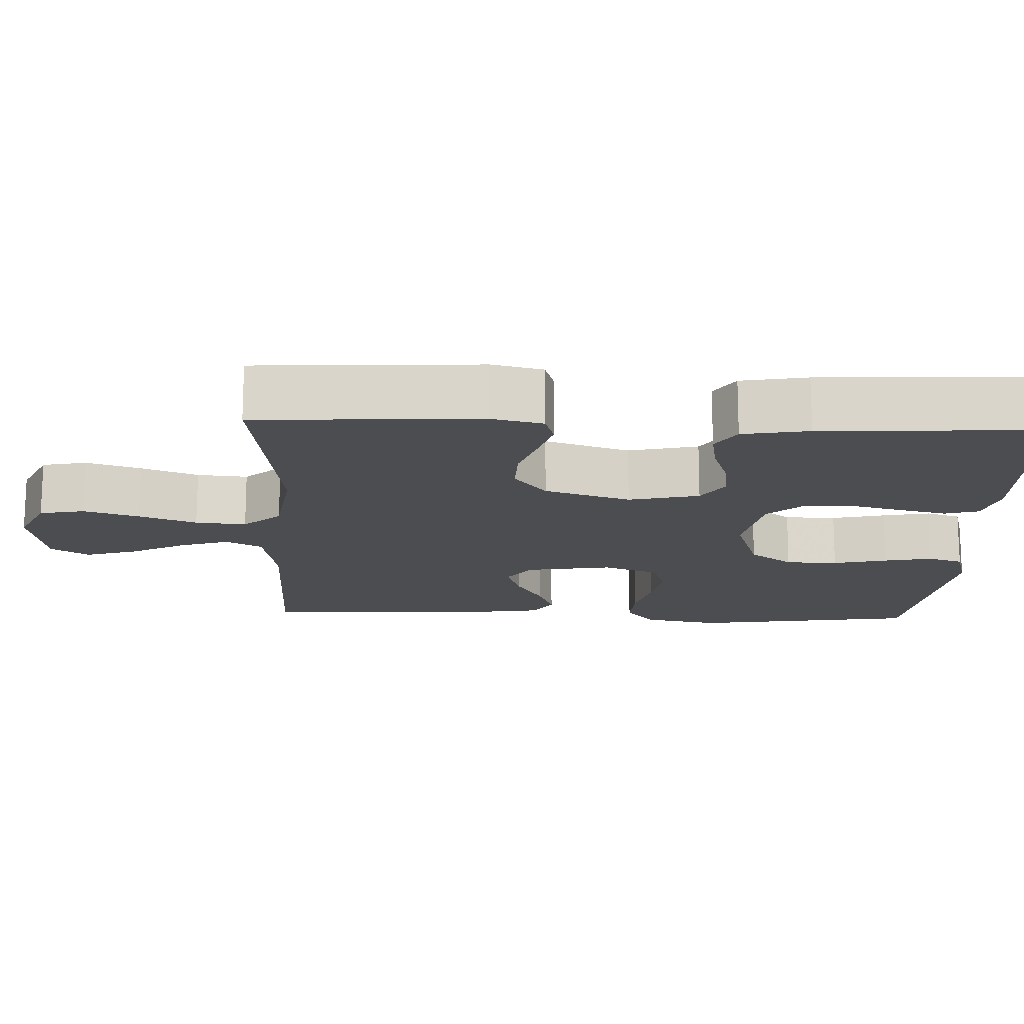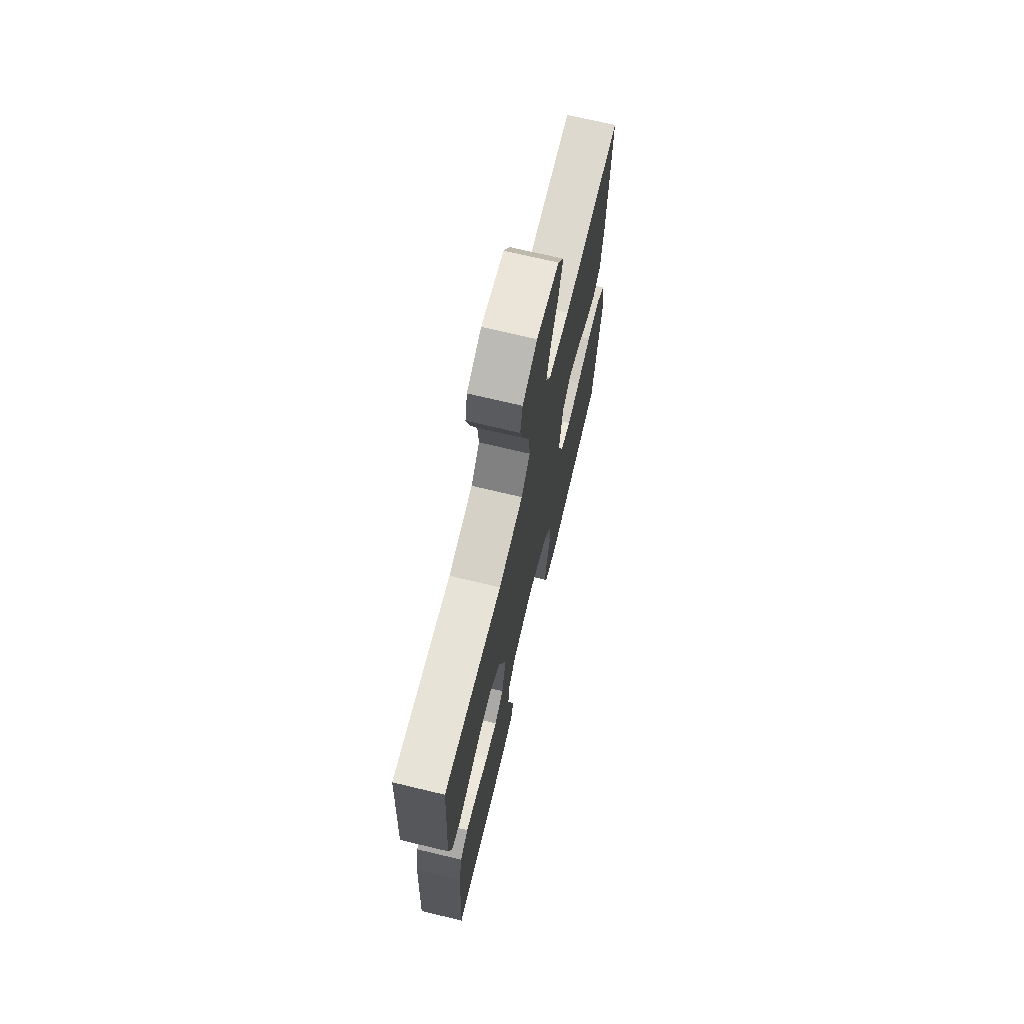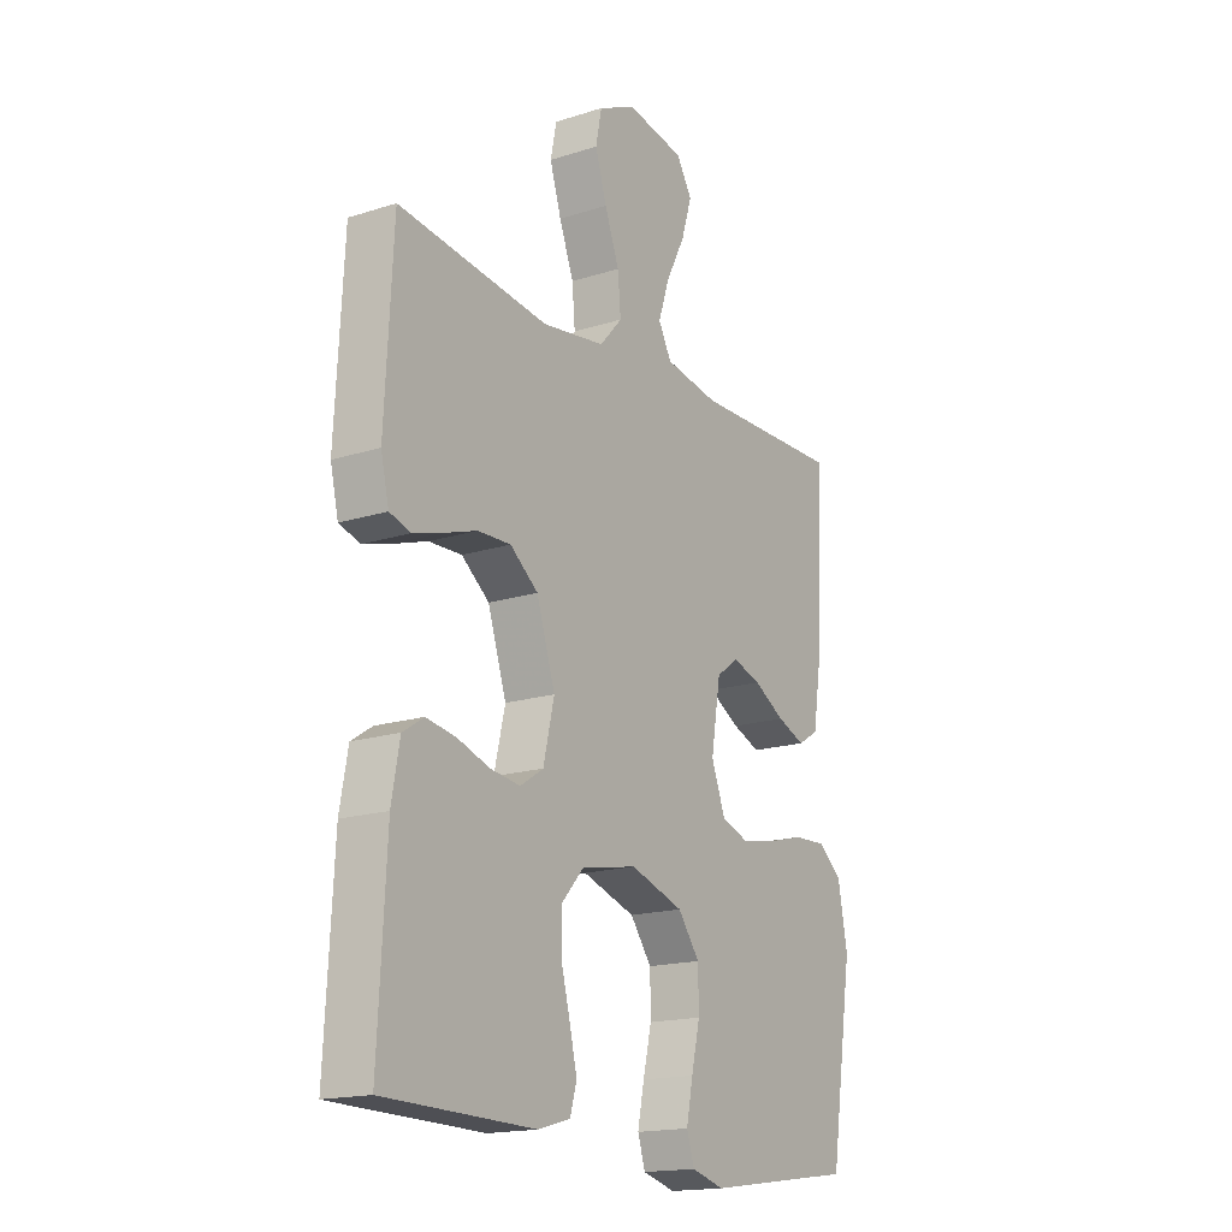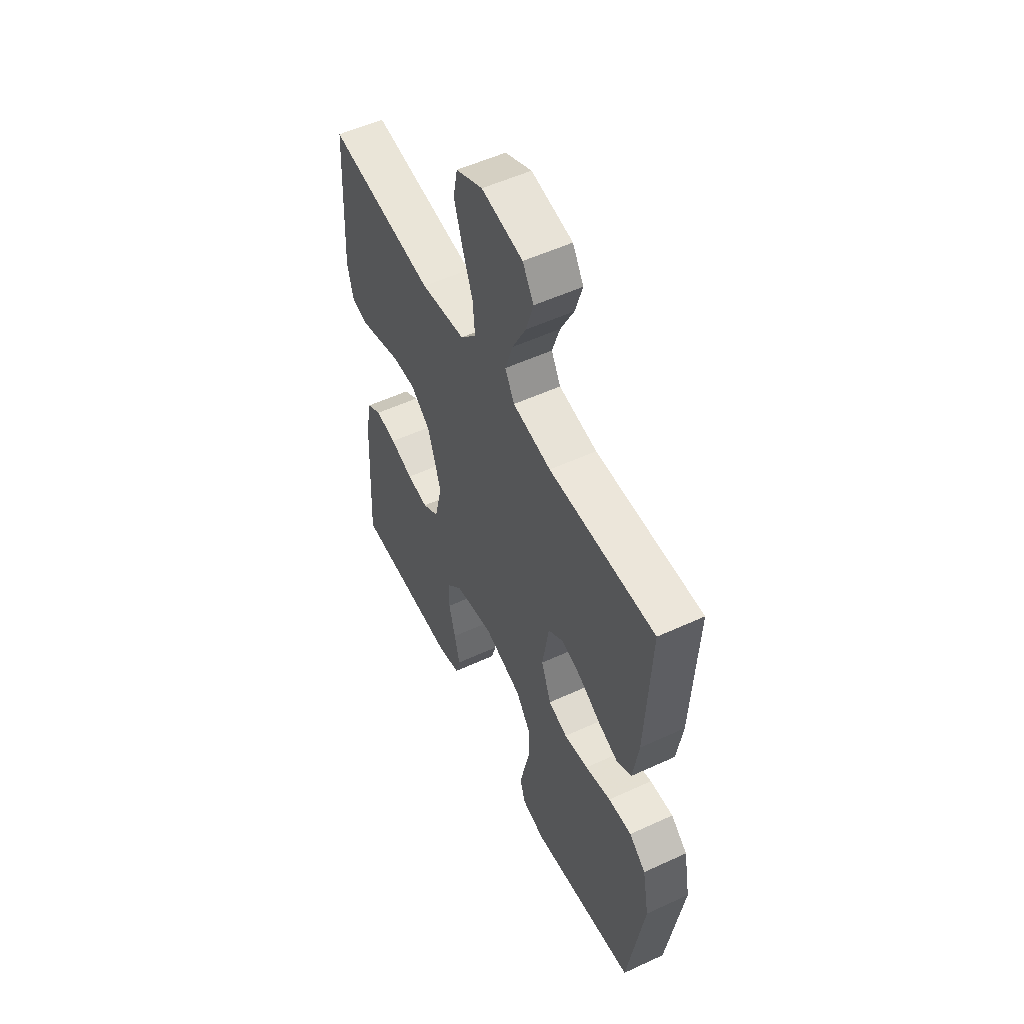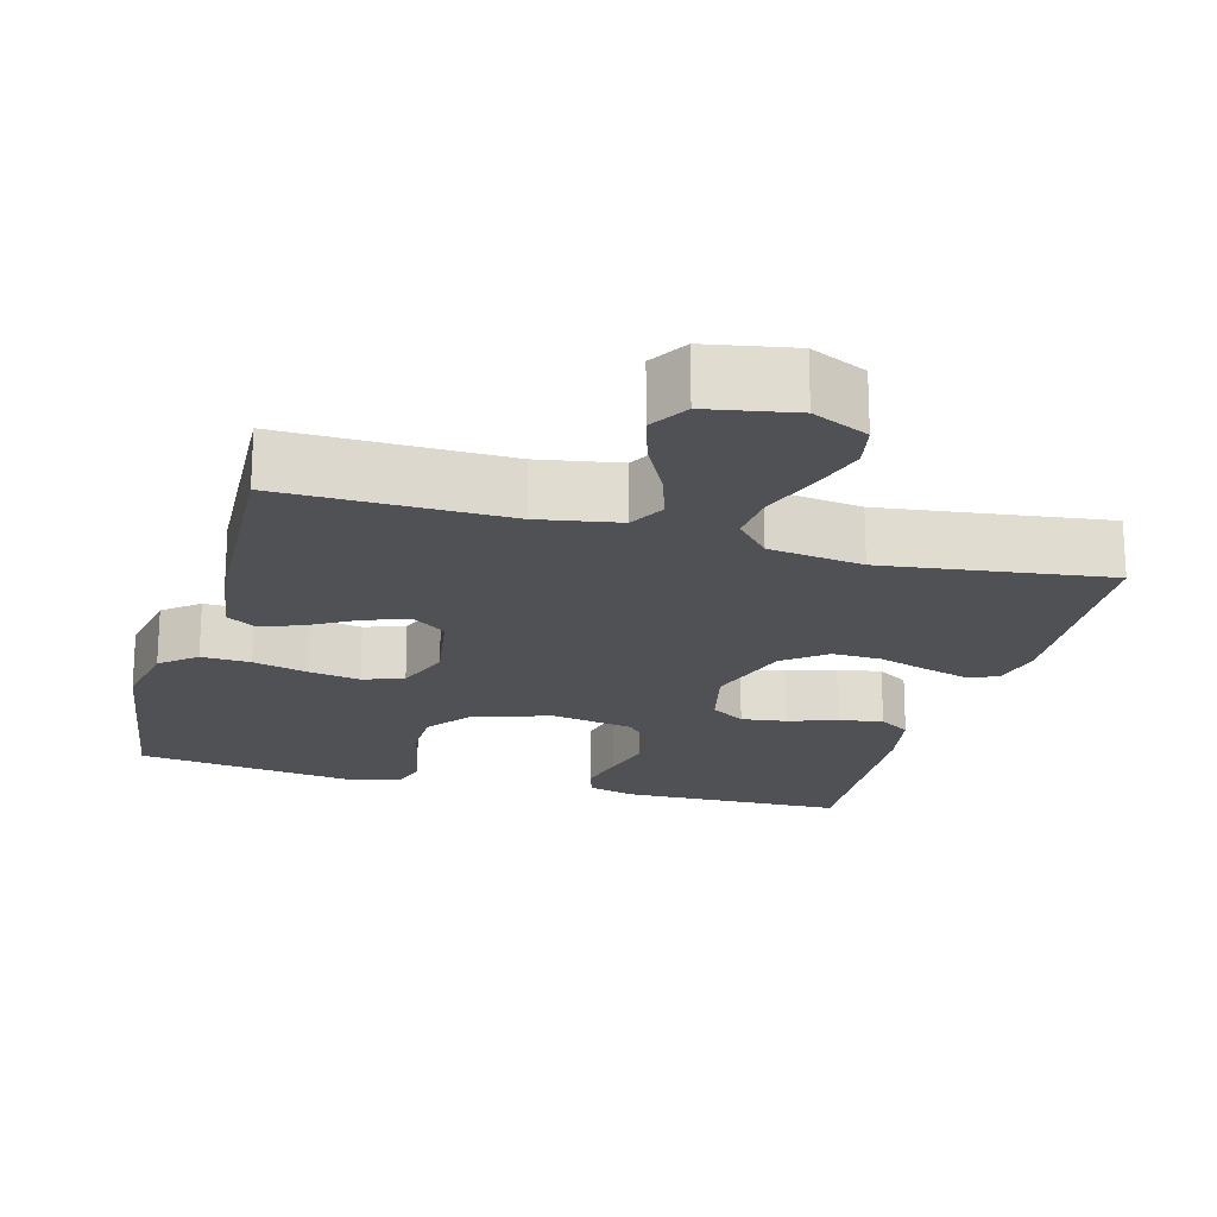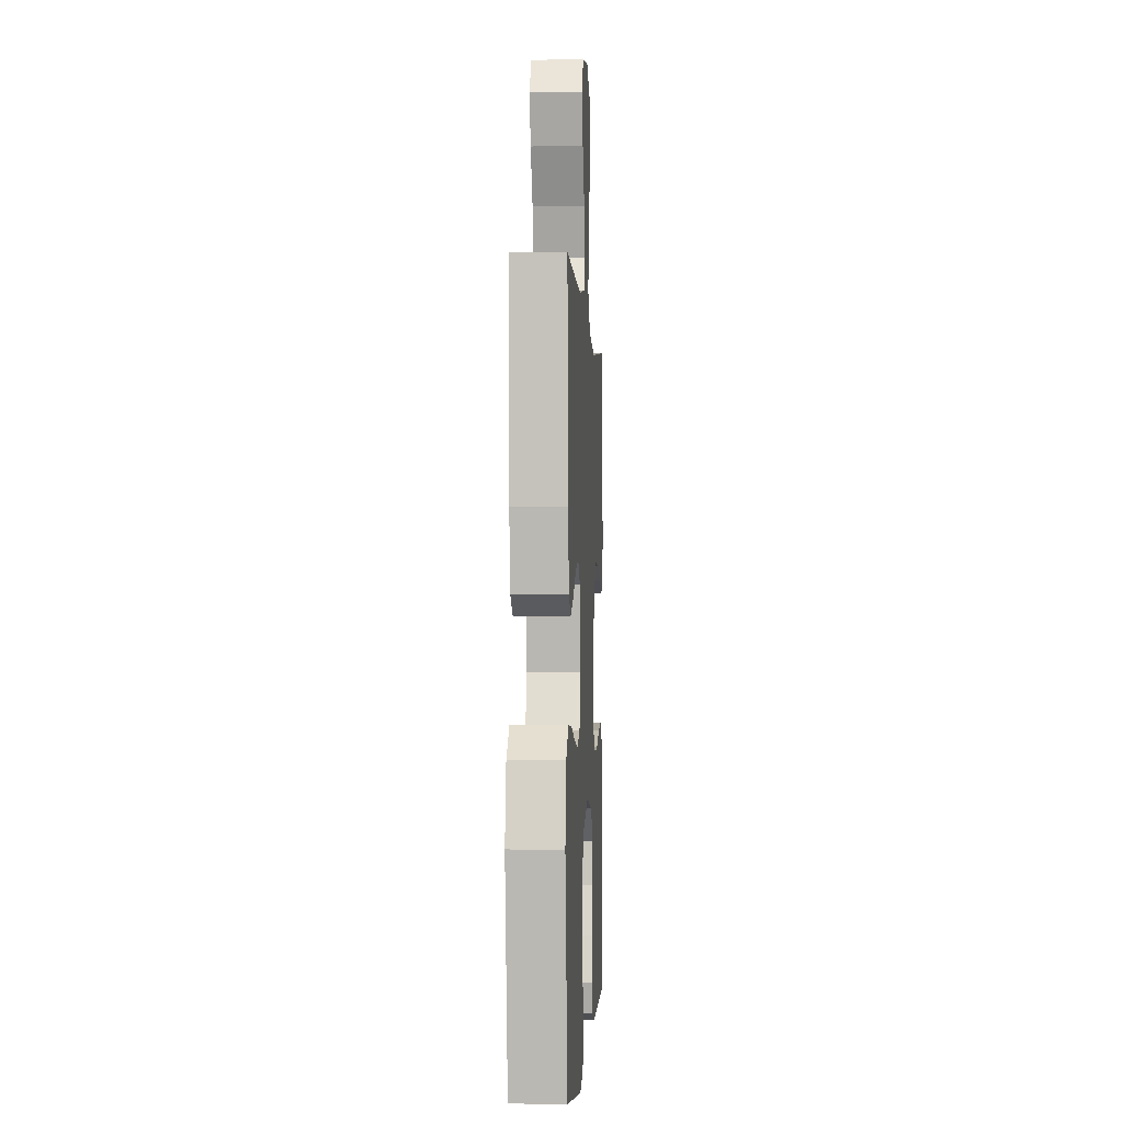
<metadata>
{"format":"obj","ext":"obj","renderer":"f3d","projection":"perspective","resolution":1024,"background":"white","views":[{"elev":-16.0,"azim":87.7,"up":"+Y"},{"elev":70.5,"azim":103.5,"up":"+Z"},{"elev":-17.1,"azim":122.6,"up":"+Z"},{"elev":53.8,"azim":-116.2,"up":"+Z"},{"elev":-19.8,"azim":-15.4,"up":"+Y"},{"elev":-2.0,"azim":-86.7,"up":"+Z"}]}
</metadata>
<code>
v 0.5 0.07 -0.5
v 0.2 0.07 -0.507
v 0.136 0.07 -0.489
v 0.123 0.07 -0.443
v 0.138 0.07 -0.379
v 0.156 0.07 -0.309
v 0.155 0.07 -0.245
v 0.111 0.07 -0.196
v 0 0.07 -0.175
v -0.106 0.07 -0.21
v -0.149 0.07 -0.268
v -0.15 0.07 -0.338
v -0.133 0.07 -0.411
v -0.12 0.07 -0.476
v -0.135 0.07 -0.523
v -0.2 0.07 -0.541
v -0.5 0.07 -0.5
v -0.546 0.07 -0.2
v -0.527 0.07 -0.098
v -0.48 0.07 -0.059
v -0.414 0.07 -0.062
v -0.341 0.07 -0.081
v -0.272 0.07 -0.093
v -0.218 0.07 -0.074
v -0.19 0.07 0
v -0.209 0.07 0.115
v -0.253 0.07 0.147
v -0.31 0.07 0.129
v -0.372 0.07 0.093
v -0.428 0.07 0.071
v -0.469 0.07 0.096
v -0.485 0.07 0.2
v -0.5 0.07 0.5
v -0.2 0.07 0.495
v -0.092 0.07 0.514
v -0.066 0.07 0.562
v -0.088 0.07 0.629
v -0.126 0.07 0.703
v -0.147 0.07 0.771
v -0.116 0.07 0.822
v 0 0.07 0.843
v 0.075 0.07 0.808
v 0.087 0.07 0.748
v 0.064 0.07 0.674
v 0.035 0.07 0.597
v 0.029 0.07 0.529
v 0.074 0.07 0.479
v 0.2 0.07 0.461
v 0.5 0.07 0.5
v 0.516 0.07 0.2
v 0.5 0.07 0.131
v 0.458 0.07 0.118
v 0.4 0.07 0.135
v 0.333 0.07 0.157
v 0.267 0.07 0.159
v 0.211 0.07 0.115
v 0.174 0.07 0
v 0.196 0.07 -0.094
v 0.242 0.07 -0.124
v 0.302 0.07 -0.116
v 0.367 0.07 -0.094
v 0.426 0.07 -0.084
v 0.468 0.07 -0.111
v 0.484 0.07 -0.2
v 0.5 0 -0.5
v 0.2 0 -0.507
v 0.136 0 -0.489
v 0.123 0 -0.443
v 0.138 0 -0.379
v 0.156 0 -0.309
v 0.155 0 -0.245
v 0.111 0 -0.196
v 0 0 -0.175
v -0.106 0 -0.21
v -0.149 0 -0.268
v -0.15 0 -0.338
v -0.133 0 -0.411
v -0.12 0 -0.476
v -0.135 0 -0.523
v -0.2 0 -0.541
v -0.5 0 -0.5
v -0.546 0 -0.2
v -0.527 0 -0.098
v -0.48 0 -0.059
v -0.414 0 -0.062
v -0.341 0 -0.081
v -0.272 0 -0.093
v -0.218 0 -0.074
v -0.19 0 0
v -0.209 0 0.115
v -0.253 0 0.147
v -0.31 0 0.129
v -0.372 0 0.093
v -0.428 0 0.071
v -0.469 0 0.096
v -0.485 0 0.2
v -0.5 0 0.5
v -0.2 0 0.495
v -0.092 0 0.514
v -0.066 0 0.562
v -0.088 0 0.629
v -0.126 0 0.703
v -0.147 0 0.771
v -0.116 0 0.822
v 0 0 0.843
v 0.075 0 0.808
v 0.087 0 0.748
v 0.064 0 0.674
v 0.035 0 0.597
v 0.029 0 0.529
v 0.074 0 0.479
v 0.2 0 0.461
v 0.5 0 0.5
v 0.516 0 0.2
v 0.5 0 0.131
v 0.458 0 0.118
v 0.4 0 0.135
v 0.333 0 0.157
v 0.267 0 0.159
v 0.211 0 0.115
v 0.174 0 0
v 0.196 0 -0.094
v 0.242 0 -0.124
v 0.302 0 -0.116
v 0.367 0 -0.094
v 0.426 0 -0.084
v 0.468 0 -0.111
v 0.484 0 -0.2
f 60 61 62 63
f 59 60 63 64
f 51 52 53 54
f 49 50 51 54
f 48 49 54 55
f 47 48 55 56
f 42 43 44 45
f 40 41 42 45
f 40 45 46
f 37 38 39 40
f 36 37 40 46
f 35 36 46 47
f 31 32 33 34
f 28 29 30 31
f 27 28 31 34
f 26 27 34 35
f 19 20 21 22
f 19 22 23
f 18 19 23
f 17 18 23 24
f 15 16 17 24
f 12 13 14 15
f 3 4 5 6
f 1 2 3 6
f 59 64 1 6
f 58 59 6 7
f 57 58 7 8
f 35 47 56 57
f 25 26 35 57
f 25 57 8 9
f 12 15 24 25
f 11 12 25
f 10 11 25
f 9 10 25
f 127 126 125 124
f 128 127 124 123
f 118 117 116 115
f 118 115 114 113
f 119 118 113 112
f 120 119 112 111
f 109 108 107 106
f 109 106 105 104
f 110 109 104
f 104 103 102 101
f 110 104 101 100
f 111 110 100 99
f 98 97 96 95
f 95 94 93 92
f 98 95 92 91
f 99 98 91 90
f 86 85 84 83
f 87 86 83
f 87 83 82
f 88 87 82 81
f 88 81 80 79
f 79 78 77 76
f 70 69 68 67
f 70 67 66 65
f 70 65 128 123
f 71 70 123 122
f 72 71 122 121
f 121 120 111 99
f 121 99 90 89
f 73 72 121 89
f 89 88 79 76
f 89 76 75
f 89 75 74
f 89 74 73
f 1 65 66 2
f 2 66 67 3
f 3 67 68 4
f 4 68 69 5
f 5 69 70 6
f 6 70 71 7
f 7 71 72 8
f 8 72 73 9
f 9 73 74 10
f 10 74 75 11
f 11 75 76 12
f 12 76 77 13
f 13 77 78 14
f 14 78 79 15
f 15 79 80 16
f 16 80 81 17
f 17 81 82 18
f 18 82 83 19
f 19 83 84 20
f 20 84 85 21
f 21 85 86 22
f 22 86 87 23
f 23 87 88 24
f 24 88 89 25
f 25 89 90 26
f 26 90 91 27
f 27 91 92 28
f 28 92 93 29
f 29 93 94 30
f 30 94 95 31
f 31 95 96 32
f 32 96 97 33
f 33 97 98 34
f 34 98 99 35
f 35 99 100 36
f 36 100 101 37
f 37 101 102 38
f 38 102 103 39
f 39 103 104 40
f 40 104 105 41
f 41 105 106 42
f 42 106 107 43
f 43 107 108 44
f 44 108 109 45
f 45 109 110 46
f 46 110 111 47
f 47 111 112 48
f 48 112 113 49
f 49 113 114 50
f 50 114 115 51
f 51 115 116 52
f 52 116 117 53
f 53 117 118 54
f 54 118 119 55
f 55 119 120 56
f 56 120 121 57
f 57 121 122 58
f 58 122 123 59
f 59 123 124 60
f 60 124 125 61
f 61 125 126 62
f 62 126 127 63
f 63 127 128 64
f 64 128 65 1

</code>
